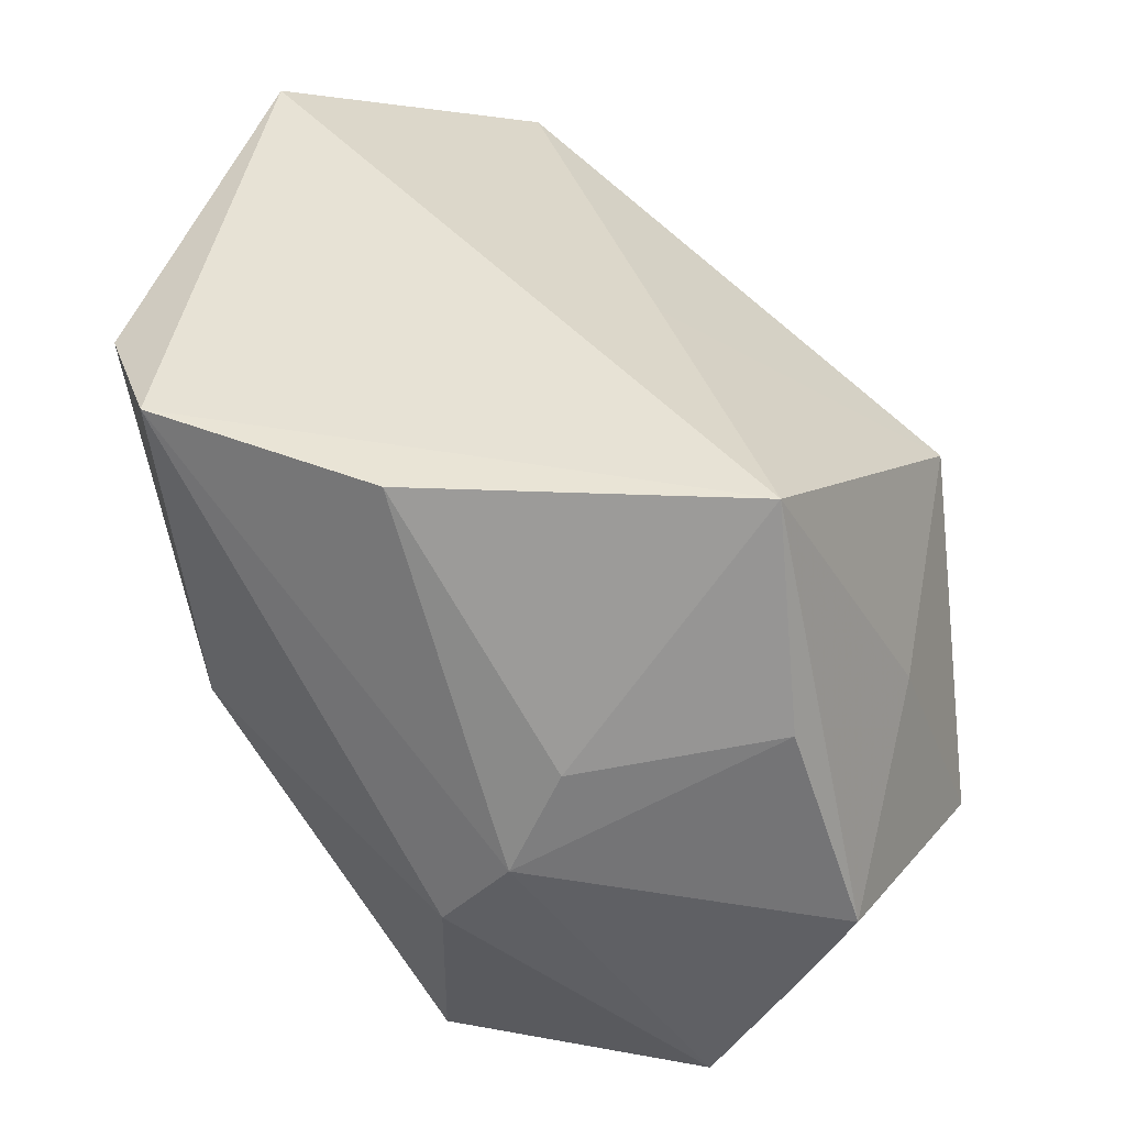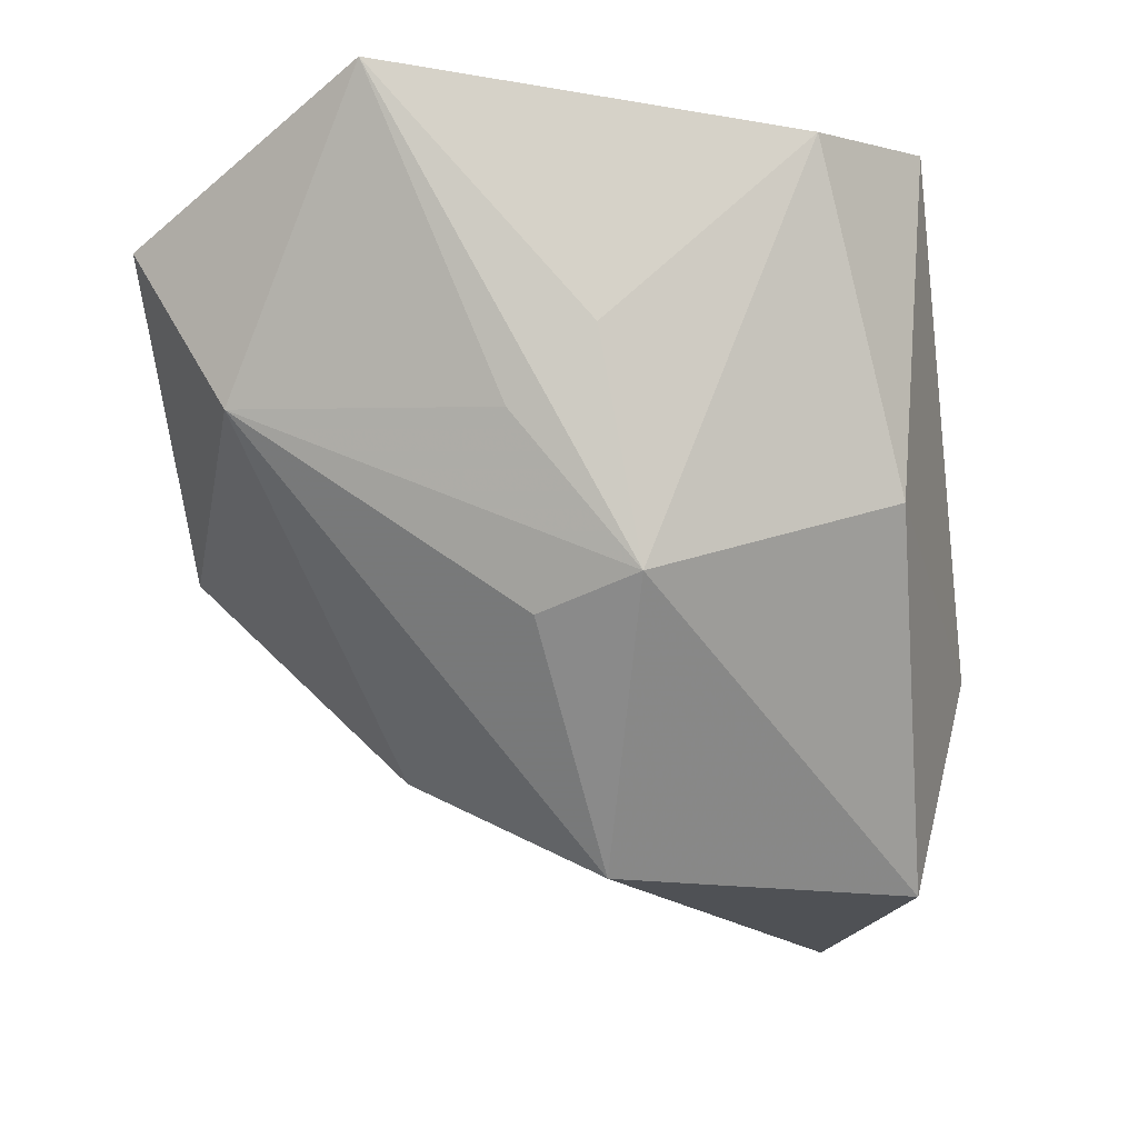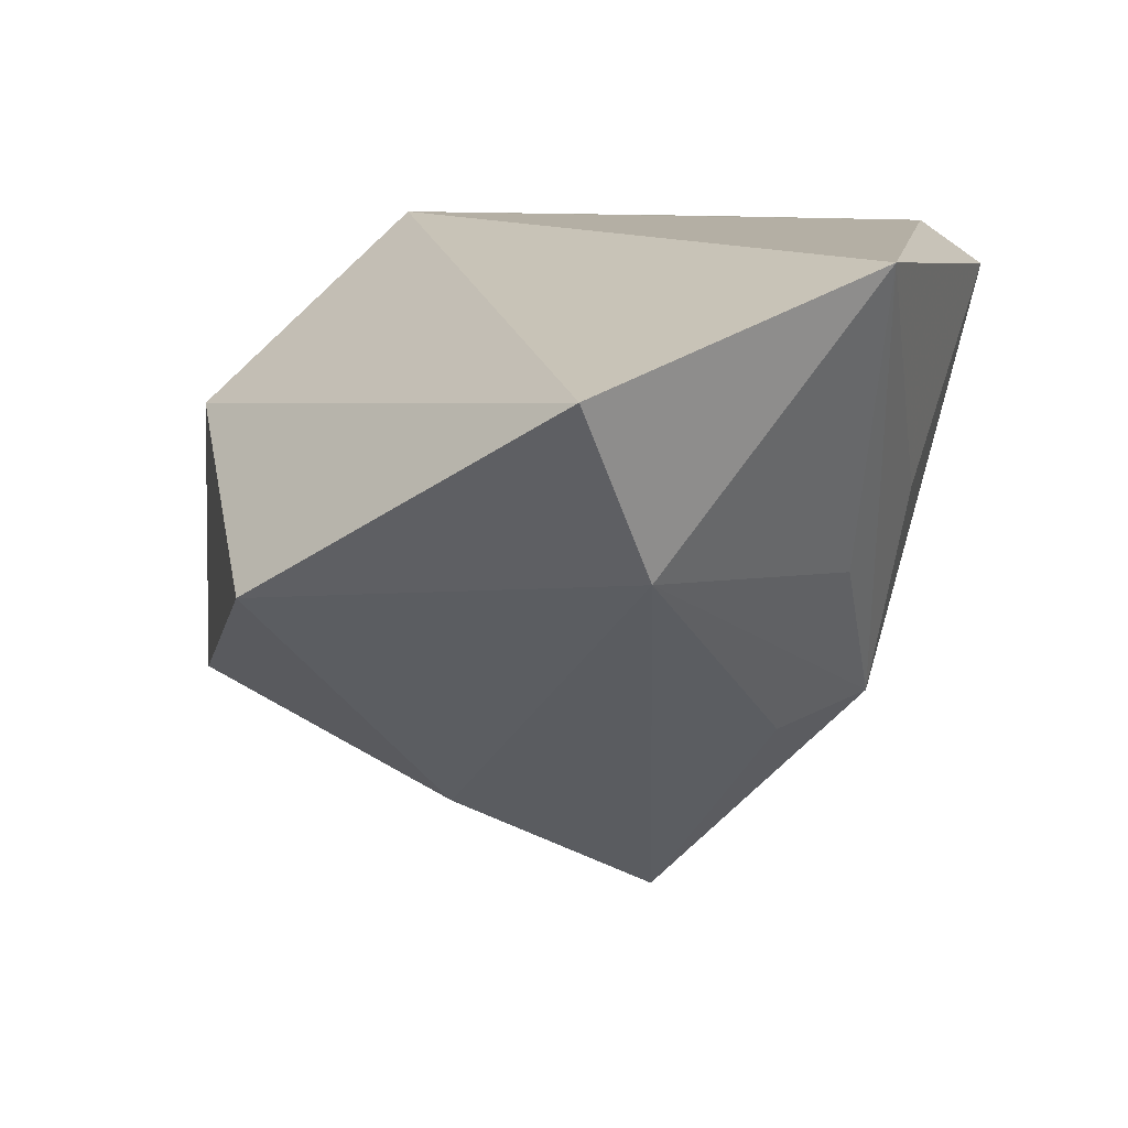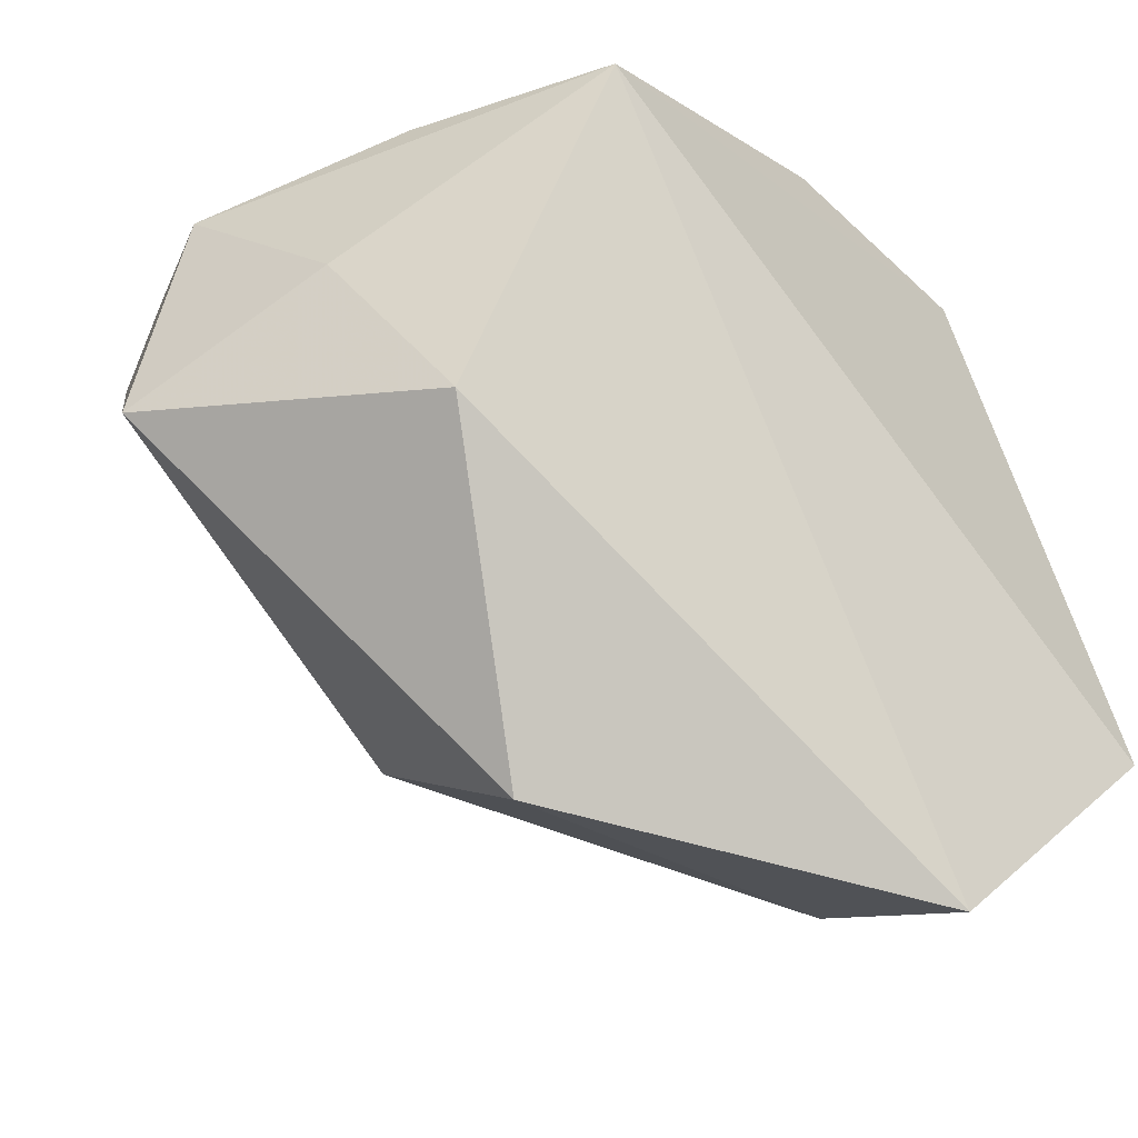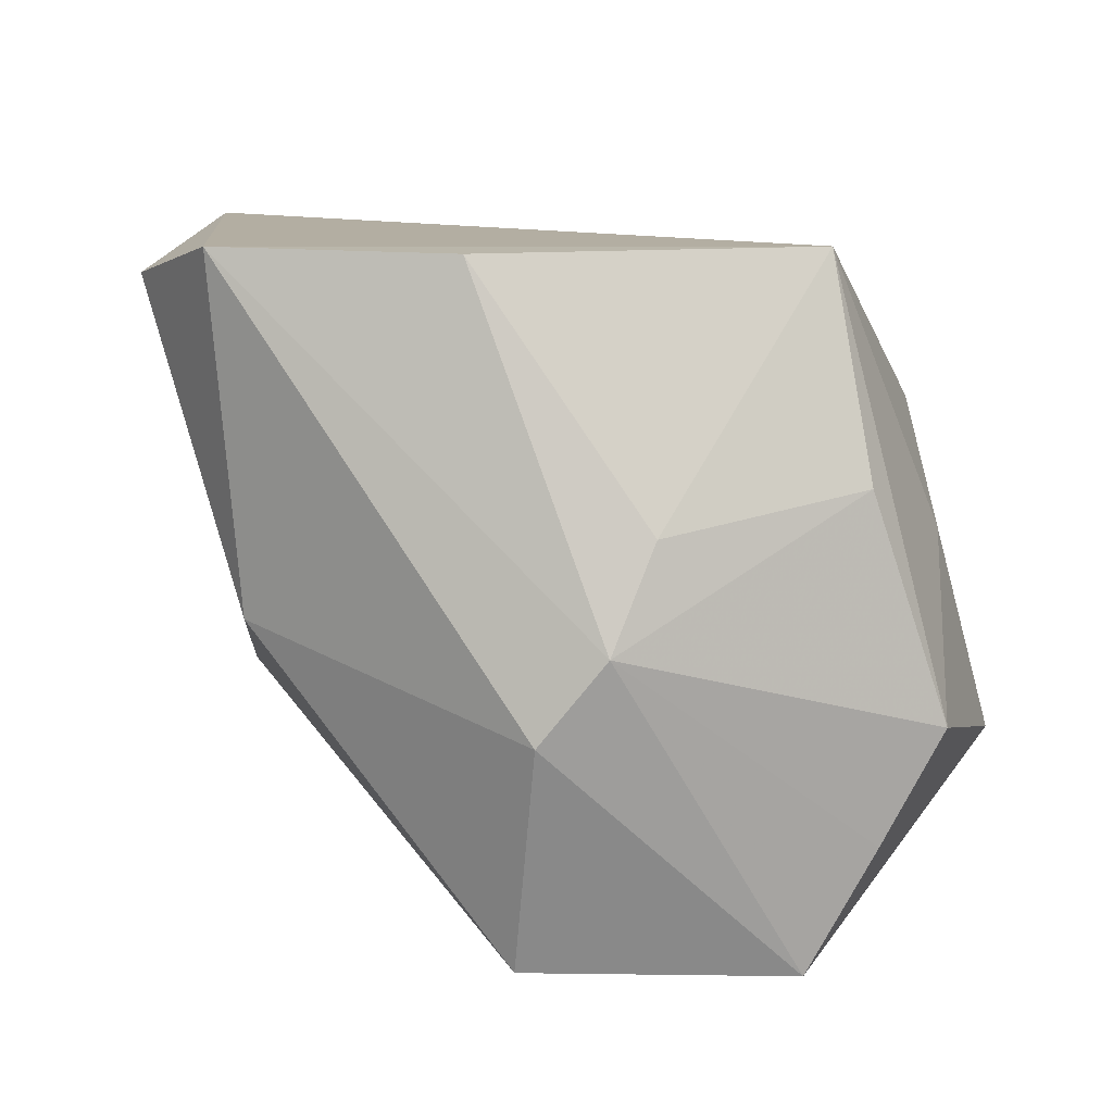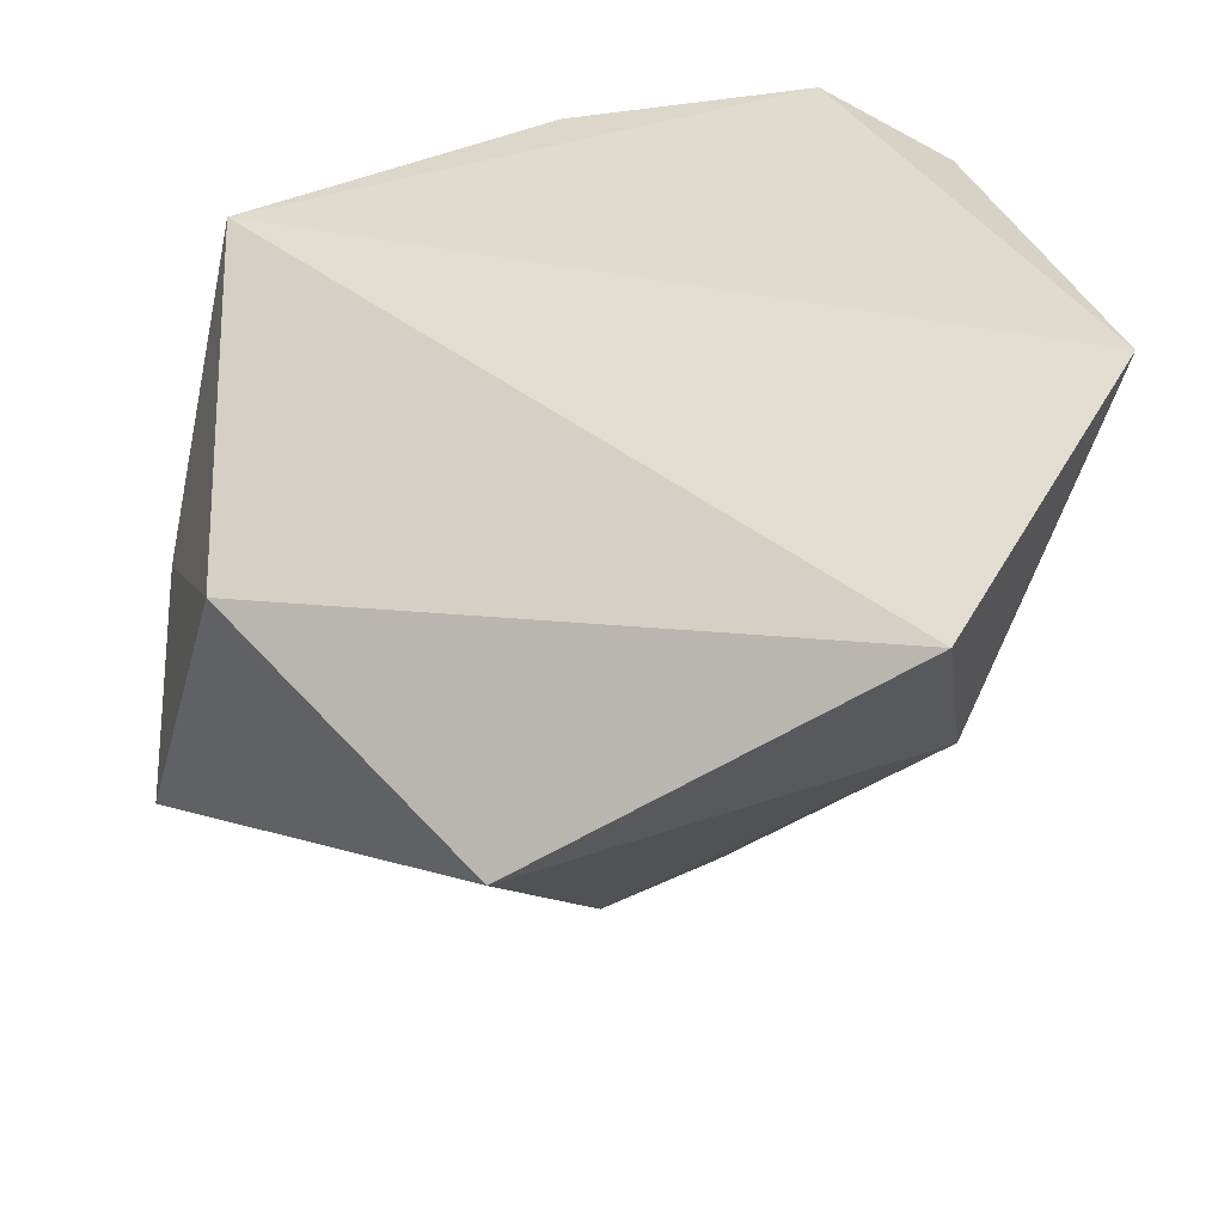
<metadata>
{"format":"obj","ext":"obj","renderer":"f3d","projection":"perspective","resolution":1024,"background":"white","views":[{"elev":40.2,"azim":-148.8,"up":"+Z"},{"elev":-19.3,"azim":93.7,"up":"+Z"},{"elev":11.3,"azim":33.0,"up":"+Z"},{"elev":-48.6,"azim":-48.8,"up":"+Y"},{"elev":10.8,"azim":-161.9,"up":"+Z"},{"elev":-54.4,"azim":4.4,"up":"+Y"}]}
</metadata>
<code>
v 0.03208 -0.007146 -0.0006819
v -0.03831 0.01408 -0.01254
v -0.01695 0.02651 0.004106
v -0.004303 -0.01065 0.02233
v -0.0274 0.01161 0.02643
v 0.01956 0.02528 -0.004993
v -0.0005216 0.02577 0.02617
v -0.03449 -0.001082 0.001408
v -0.008473 0.03169 -0.01242
v 0.03171 0.01858 0.02341
v -0.02761 0.01856 -0.03366
v -0.0382 -0.008045 -0.01785
v 0.03402 0.0003374 0.005717
v 0.02853 0.003638 -0.01363
v 0.02708 -0.03102 0.001791
v 0.02127 0.0278 0.02643
v -0.03205 0.0159 0.007292
v 0.00867 -0.0003105 -0.03414
v 0.02595 -0.03979 0.01693
v -0.001025 -0.01868 -0.02311
v -0.007414 -0.03979 -0.001685
v -0.01419 0.03017 -0.005033
v -0.02813 -0.01904 0.01053
v -0.0333 0.01624 -0.02263
v 0.04113 -0.01848 0.02643
v -0.004918 0.02658 -0.03315
v 0.02448 -0.005397 -0.01581
f 5 25 16
f 23 12 21
f 14 18 26
f 4 25 5
f 5 23 4
f 9 22 16
f 5 16 7
f 16 22 7
f 8 23 5
f 12 23 8
f 5 2 8
f 8 2 12
f 20 15 21
f 18 15 20
f 21 12 20
f 19 15 25
f 25 4 19
f 21 15 19
f 19 4 23
f 19 23 21
f 6 14 26
f 26 9 6
f 6 9 16
f 10 16 25
f 10 6 16
f 14 6 10
f 25 15 1
f 1 14 25
f 15 14 1
f 27 15 18
f 18 14 27
f 27 14 15
f 5 7 3
f 3 7 22
f 26 18 11
f 11 9 26
f 11 20 12
f 18 20 11
f 22 9 11
f 25 14 13
f 13 10 25
f 14 10 13
f 22 2 17
f 17 3 22
f 17 2 5
f 5 3 17
f 12 2 24
f 24 11 12
f 24 2 22
f 22 11 24

</code>
